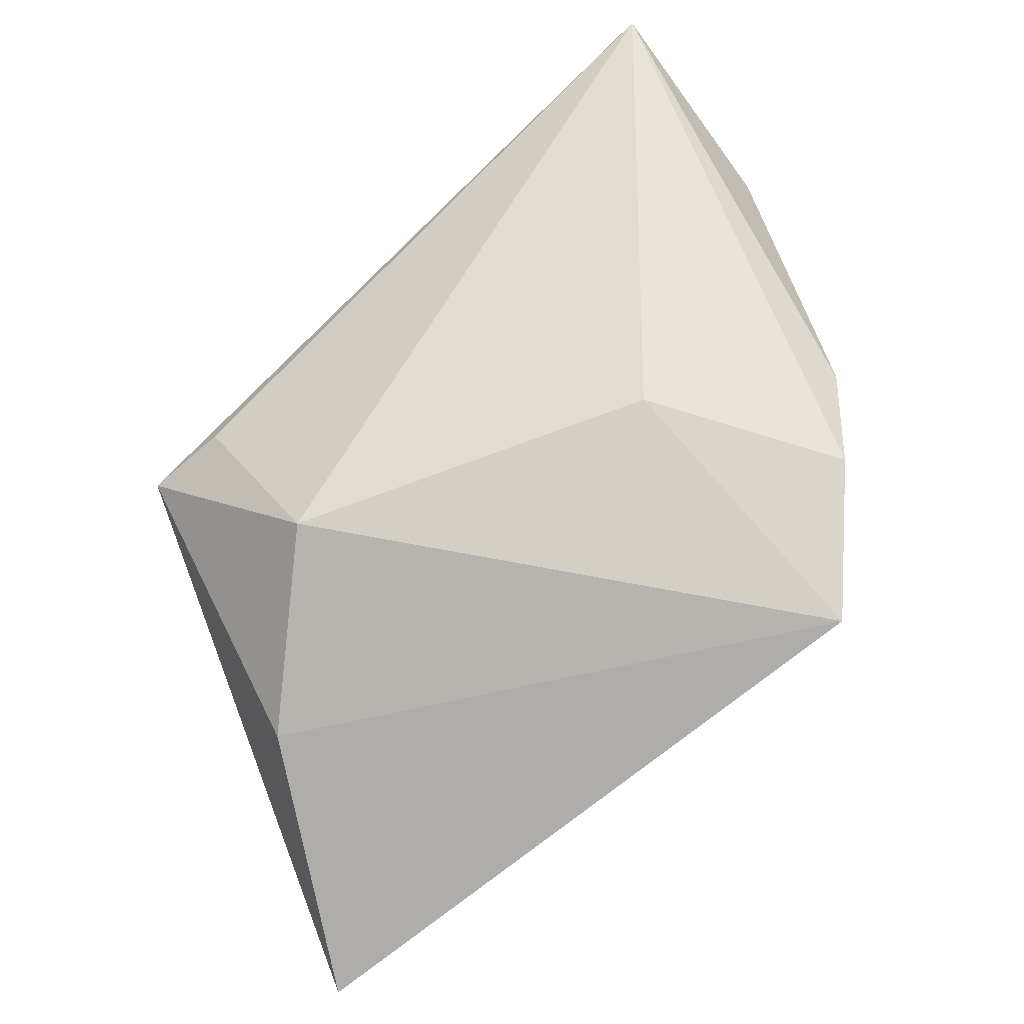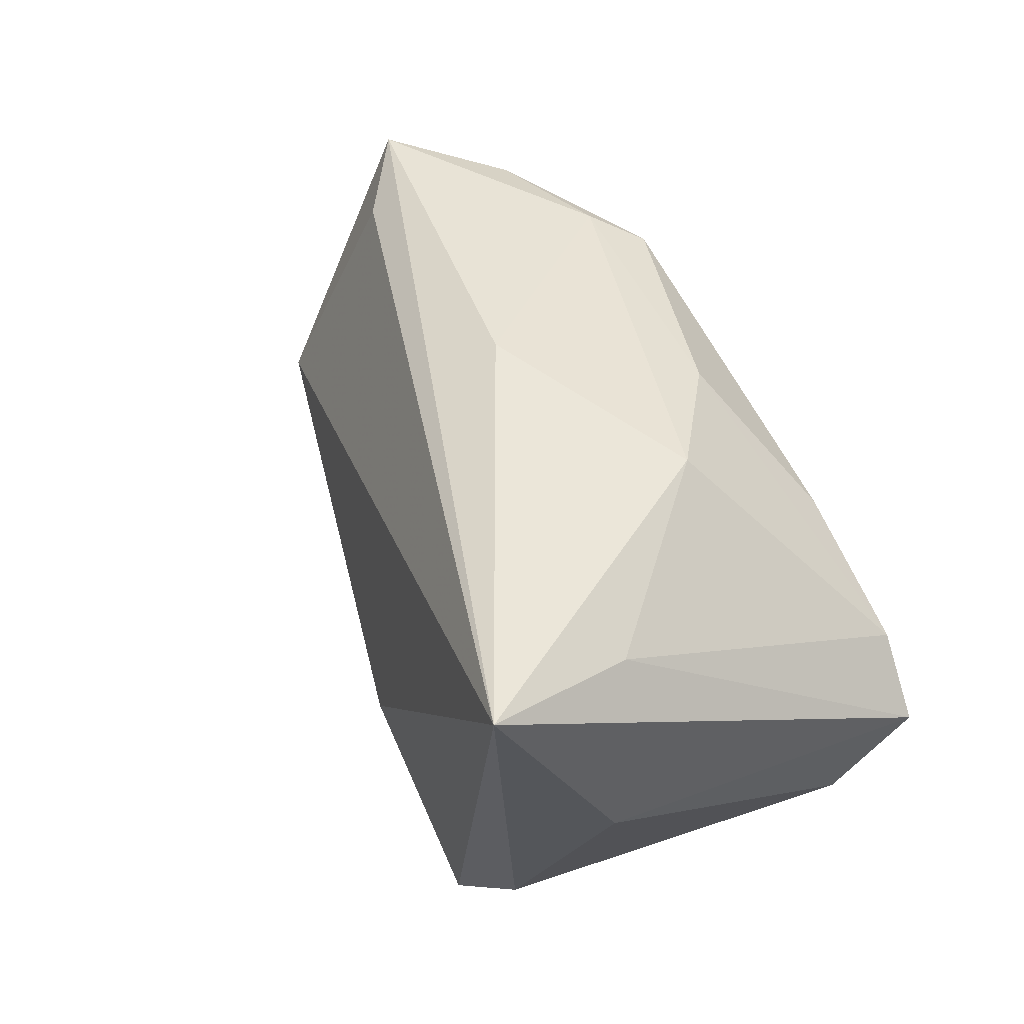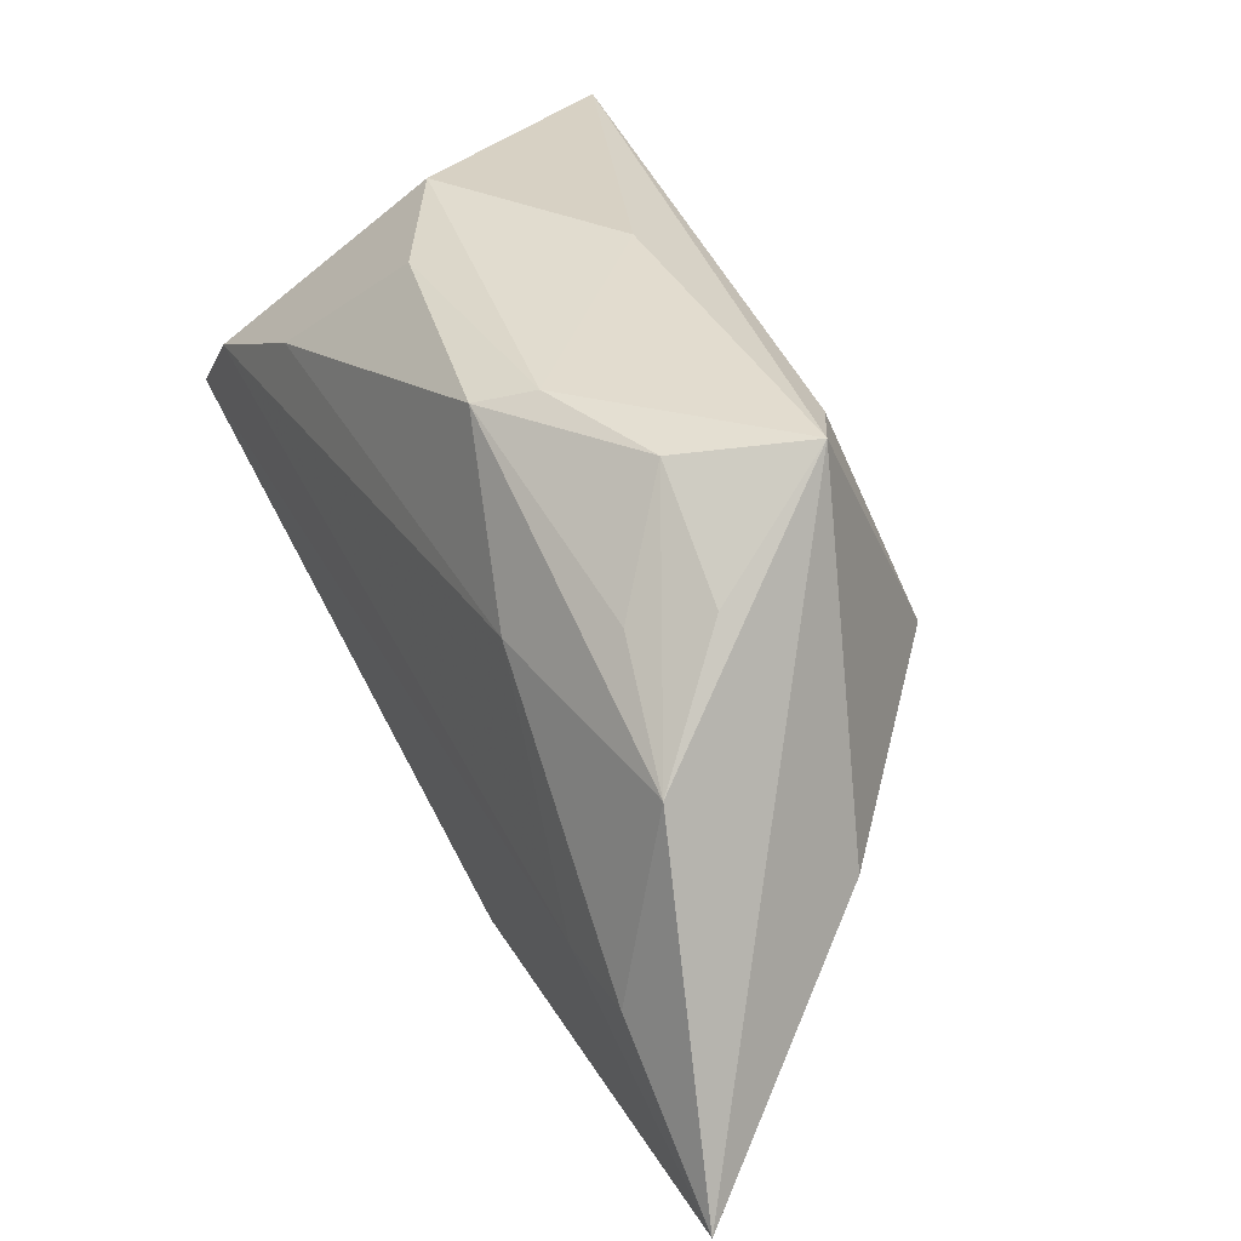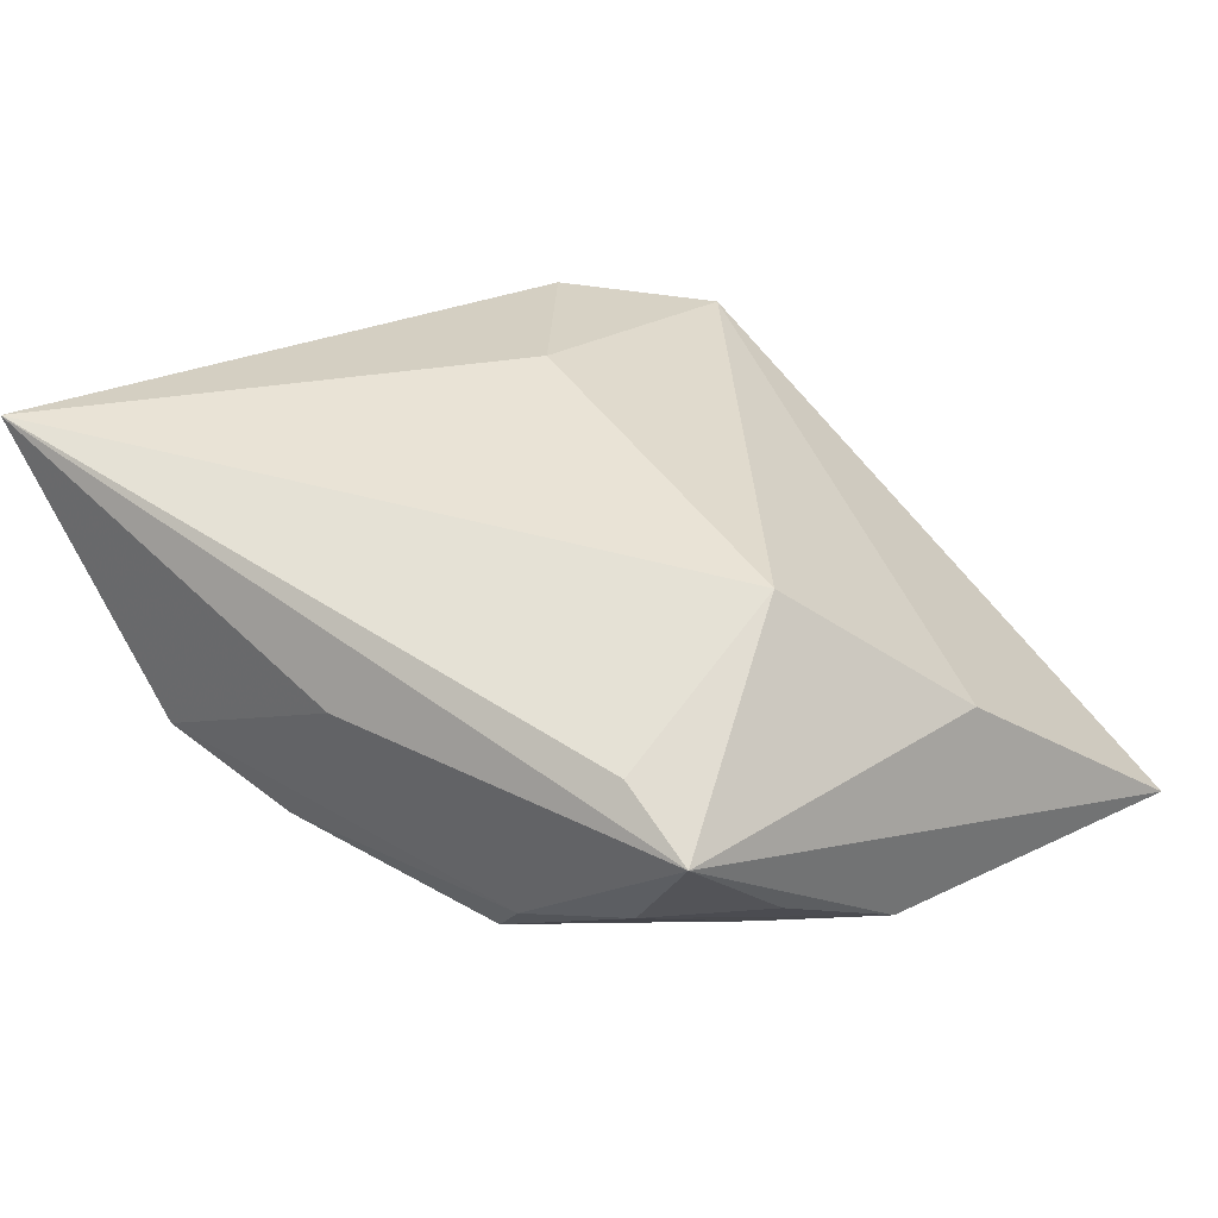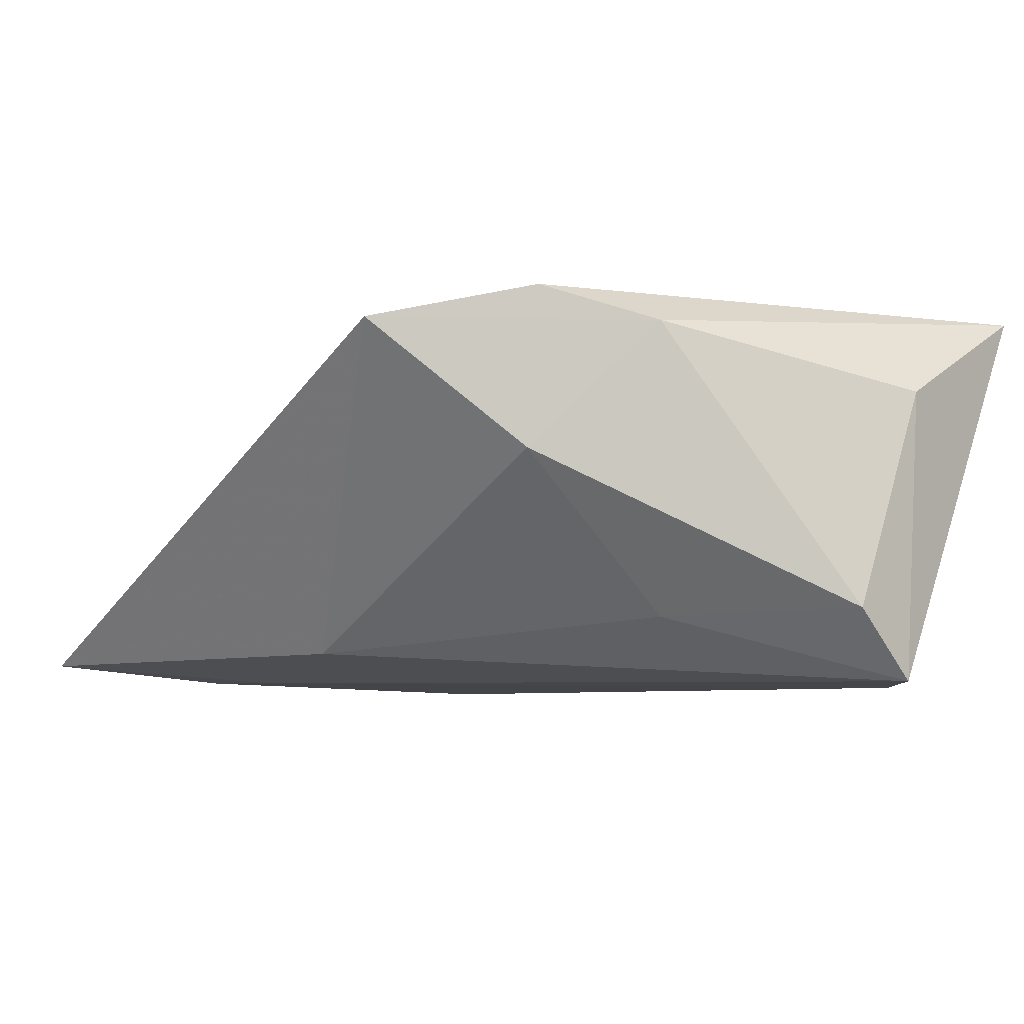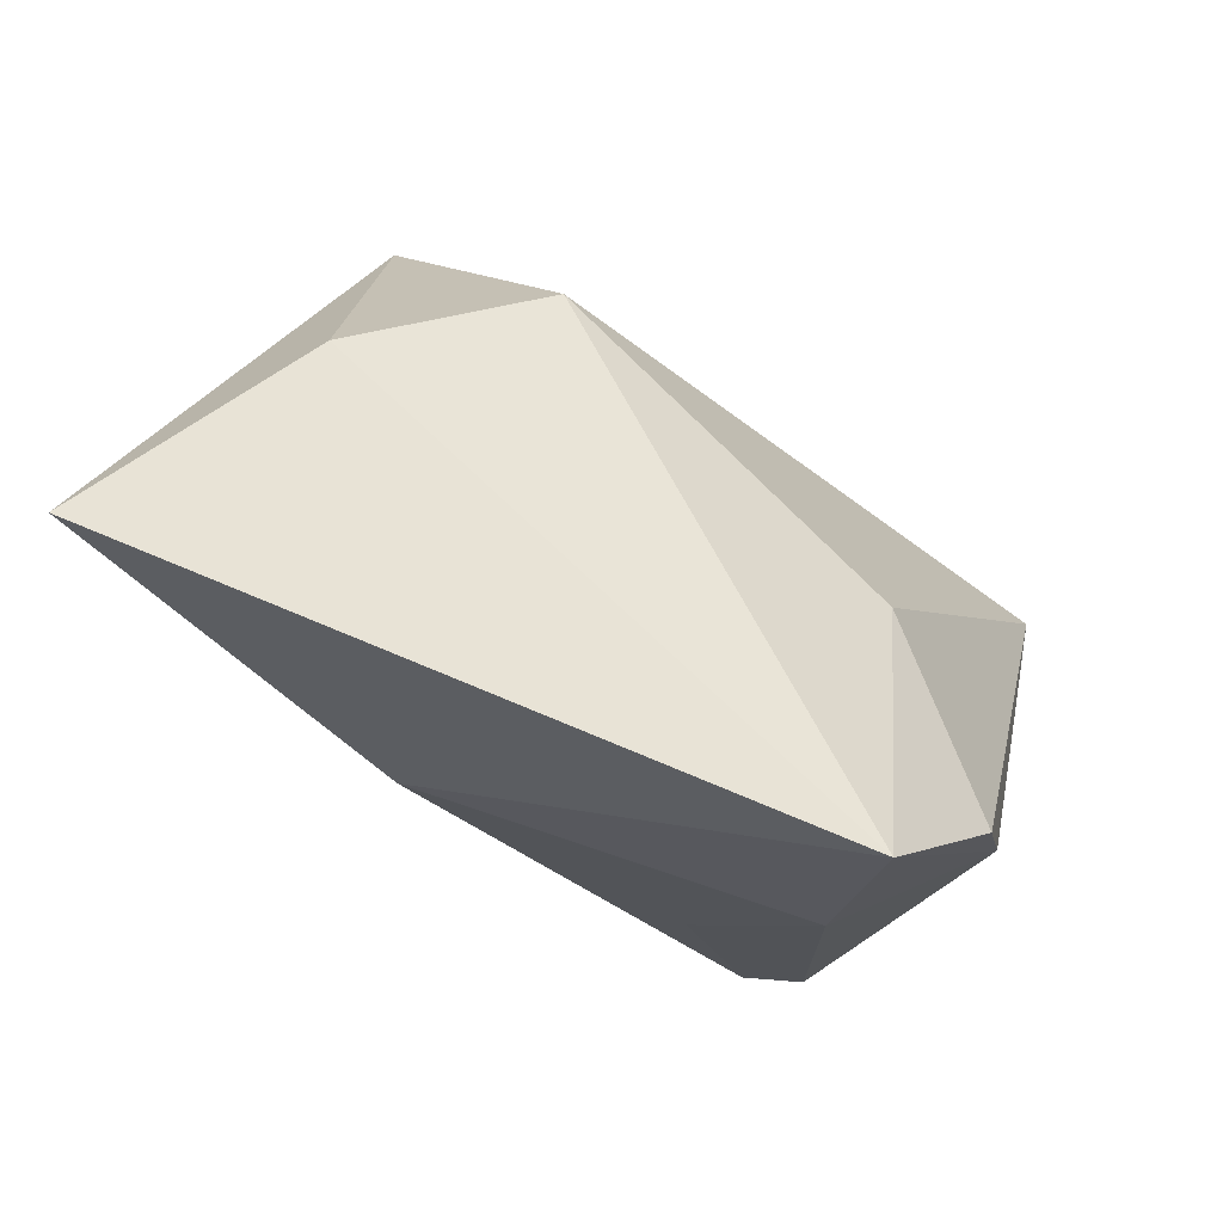
<metadata>
{"format":"obj","ext":"obj","renderer":"f3d","projection":"perspective","resolution":1024,"background":"white","views":[{"elev":62.4,"azim":-34.9,"up":"+Z"},{"elev":54.2,"azim":65.9,"up":"+Y"},{"elev":22.7,"azim":-119.2,"up":"+Y"},{"elev":32.1,"azim":-138.9,"up":"+Z"},{"elev":-7.1,"azim":45.5,"up":"+Z"},{"elev":-63.7,"azim":-50.1,"up":"+Y"}]}
</metadata>
<code>
v -0.001231 0.03067 0.004304
v 0.01178 -0.04103 0.01592
v 0.03474 0.01483 -0.02046
v 0.0211 -0.02722 0.003074
v -0.04043 -0.02005 -0.01879
v -0.04291 -0.01212 0.001682
v -0.02953 0.02243 0.005927
v 0.03539 0.03004 0.008192
v 0.02276 -0.008927 -0.01327
v 0.0303 -0.0171 0.01634
v -0.0427 -0.001184 -0.01644
v -0.03014 0.02149 -0.009616
v -0.01274 -0.02583 -0.01646
v 0.02274 -0.0272 0.01969
v -0.01816 0.02415 -0.01382
v 0.04112 0.00171 -0.01272
v 0.04112 0.01231 0.01125
v 0.04112 0.009543 -0.02009
v -0.02972 0.002251 0.01589
v -0.03766 0.02344 0.0007893
v -0.02276 0.005544 -0.01991
v -0.03415 0.009634 -0.01509
v -0.03216 -0.01813 -0.01895
v 0.01976 0.03241 -0.005469
v -0.03914 0.0117 -0.009612
v -0.01423 0.02257 -0.01822
v -0.05137 -0.03531 -0.0168
v 0.008294 -0.009581 0.02215
v 0.008205 0.02823 -0.01287
v 0.03879 0.03388 0.02215
v 0.02037 0.01873 -0.01991
f 13 2 27
f 30 19 28
f 28 19 2
f 27 2 6
f 2 19 6
f 20 6 19
f 27 6 20
f 17 18 30
f 30 10 17
f 18 17 16
f 16 17 10
f 30 18 8
f 8 24 30
f 15 24 29
f 23 13 27
f 18 13 23
f 15 29 26
f 2 10 14
f 14 28 2
f 14 10 30
f 30 28 14
f 7 19 30
f 30 20 7
f 7 20 19
f 30 24 1
f 1 20 30
f 1 24 15
f 15 20 1
f 4 10 2
f 4 16 10
f 2 13 4
f 5 23 27
f 21 23 5
f 18 23 3
f 3 23 21
f 3 29 24
f 3 8 18
f 24 8 3
f 11 26 21
f 21 5 11
f 11 5 27
f 27 20 11
f 20 25 11
f 15 26 12
f 12 20 15
f 12 25 20
f 12 11 25
f 18 16 9
f 16 4 9
f 9 13 18
f 9 4 13
f 21 26 31
f 31 3 21
f 31 26 29
f 29 3 31
f 26 11 22
f 22 12 26
f 11 12 22

</code>
